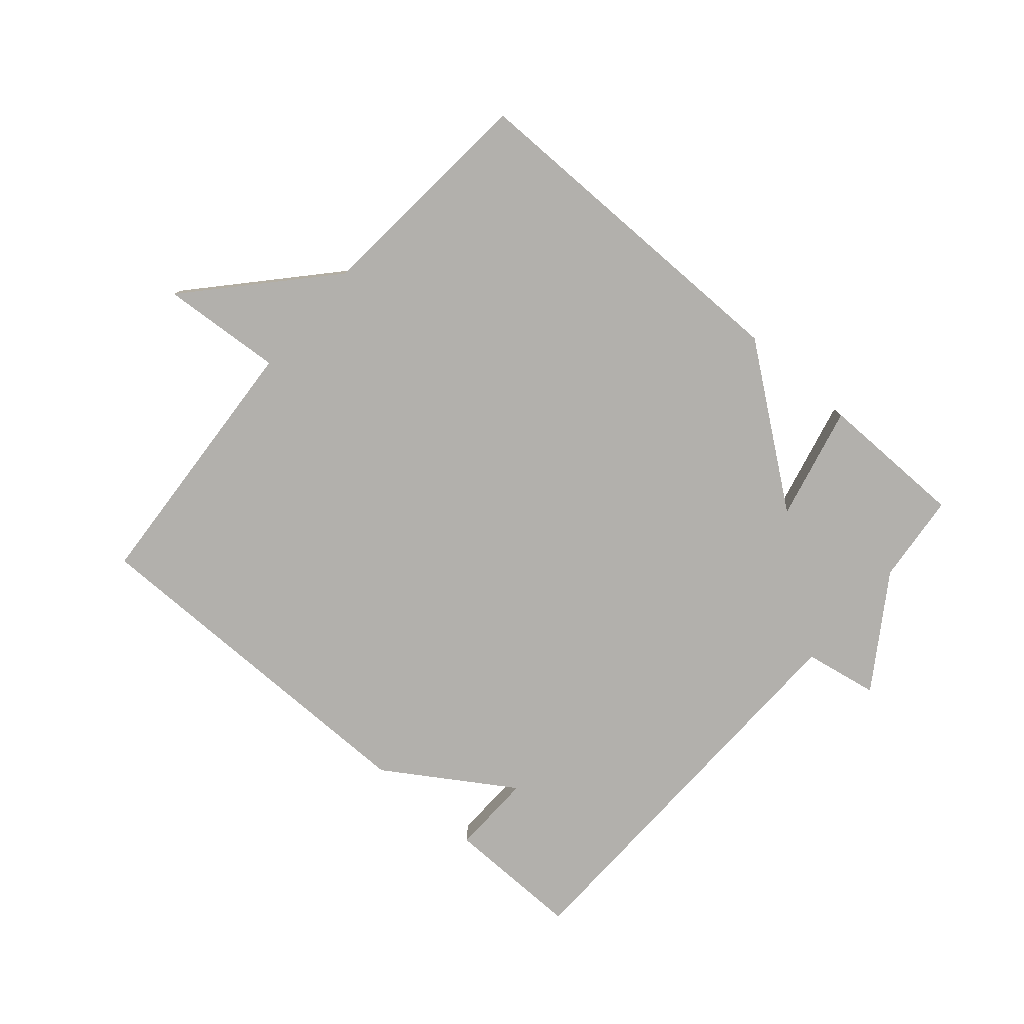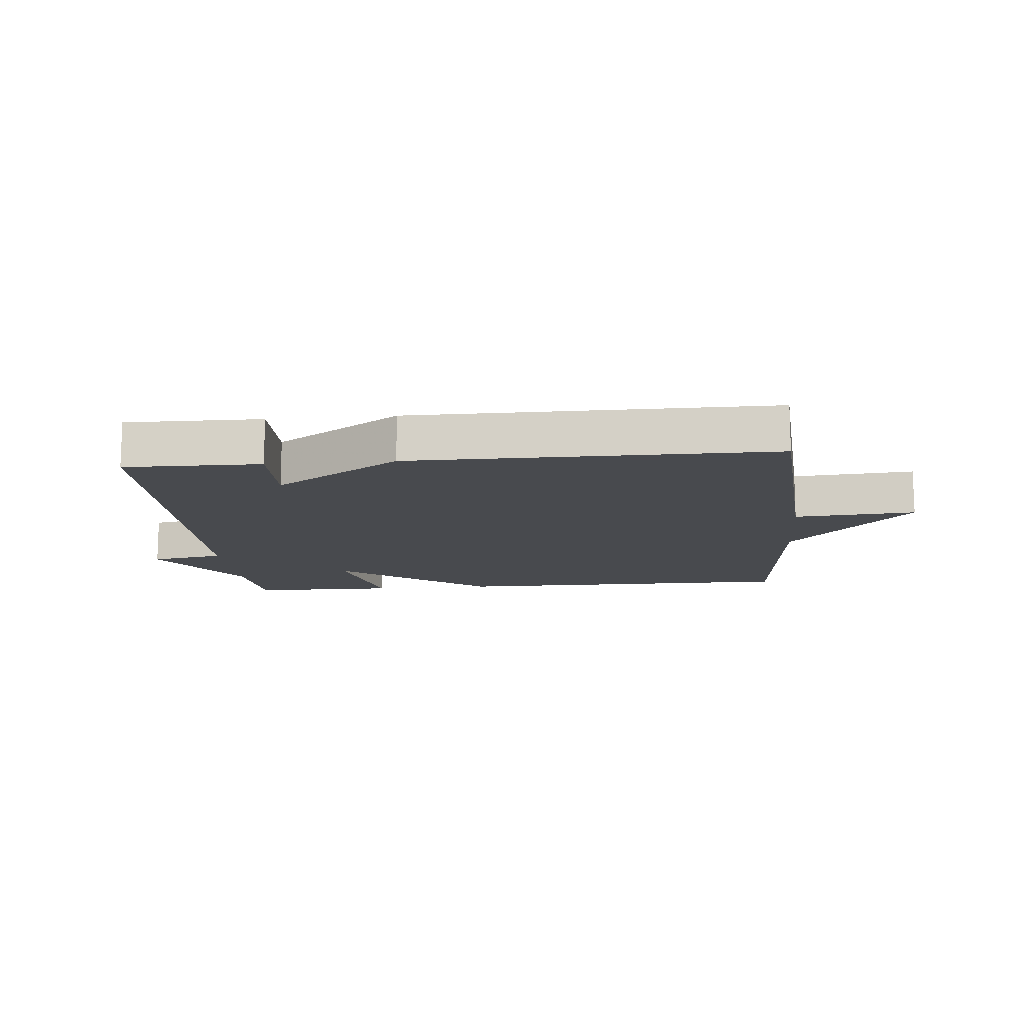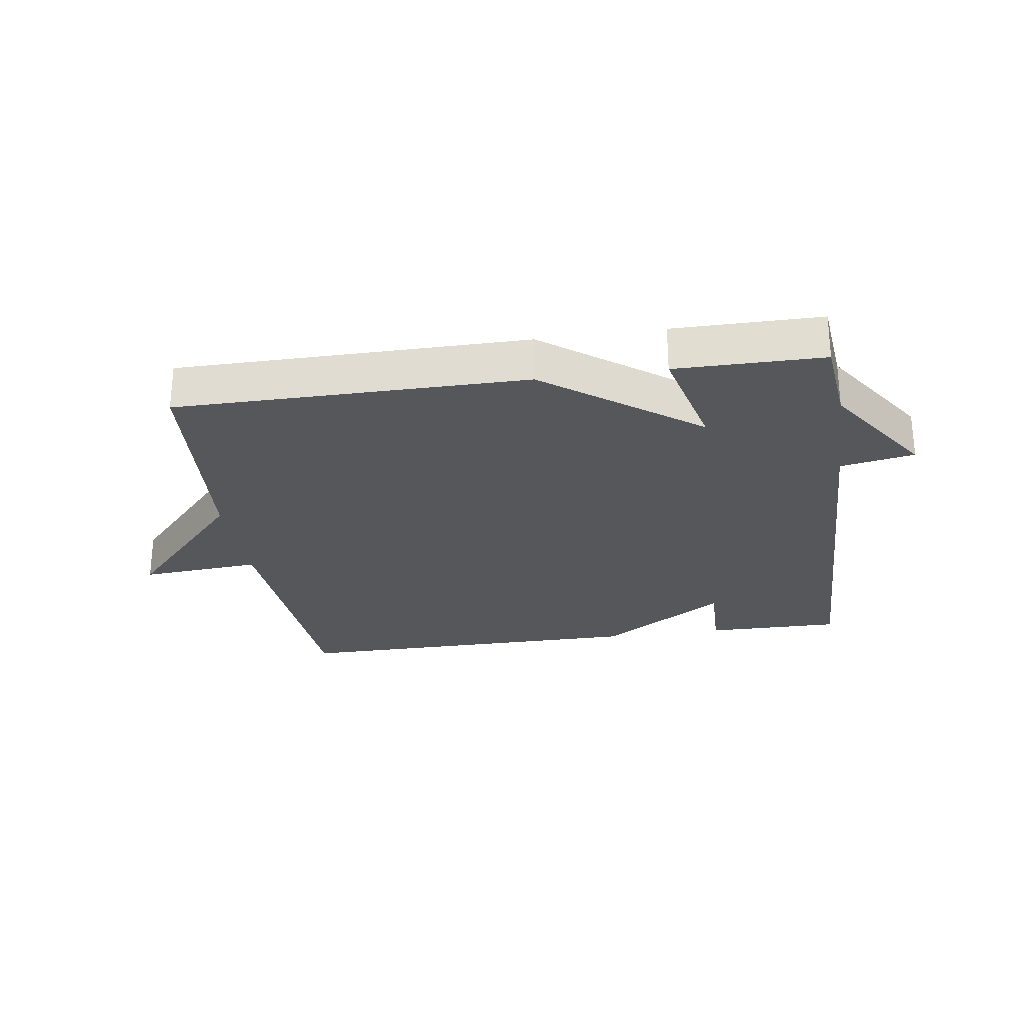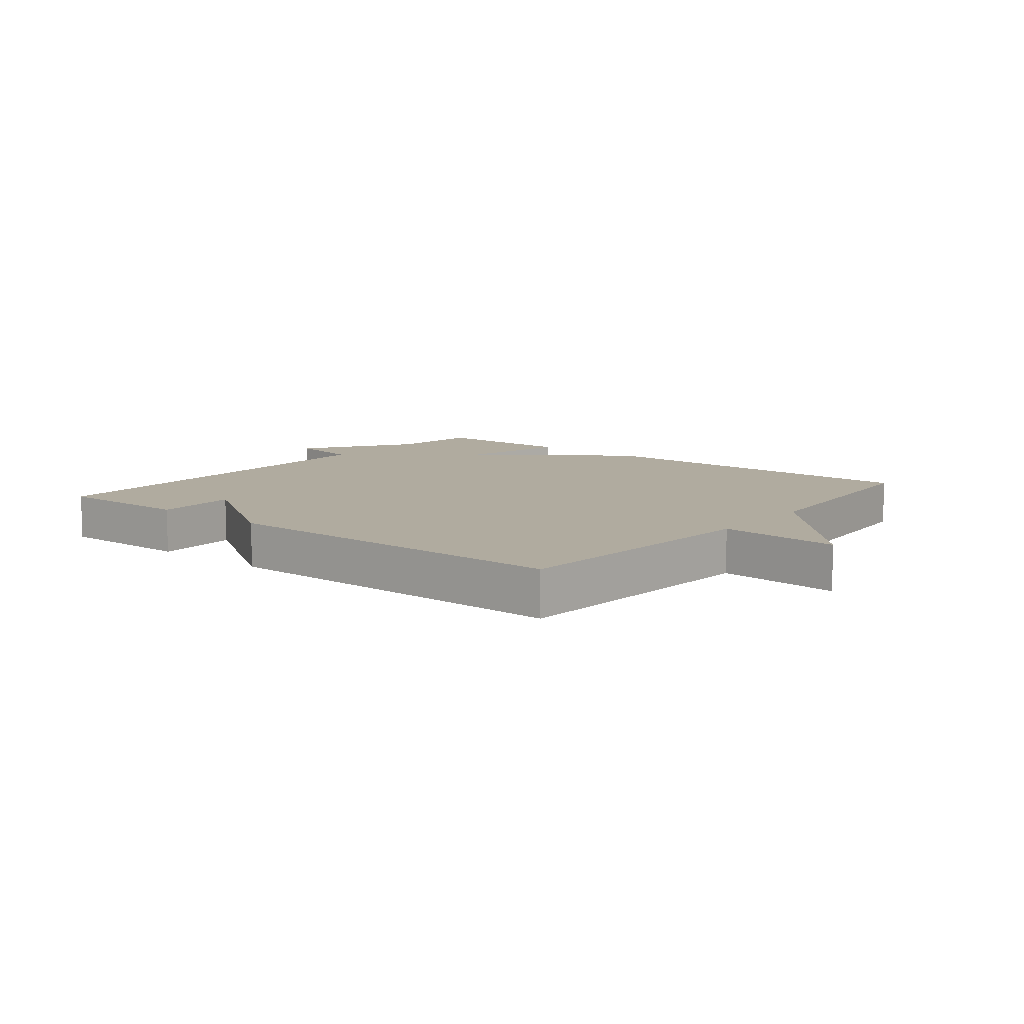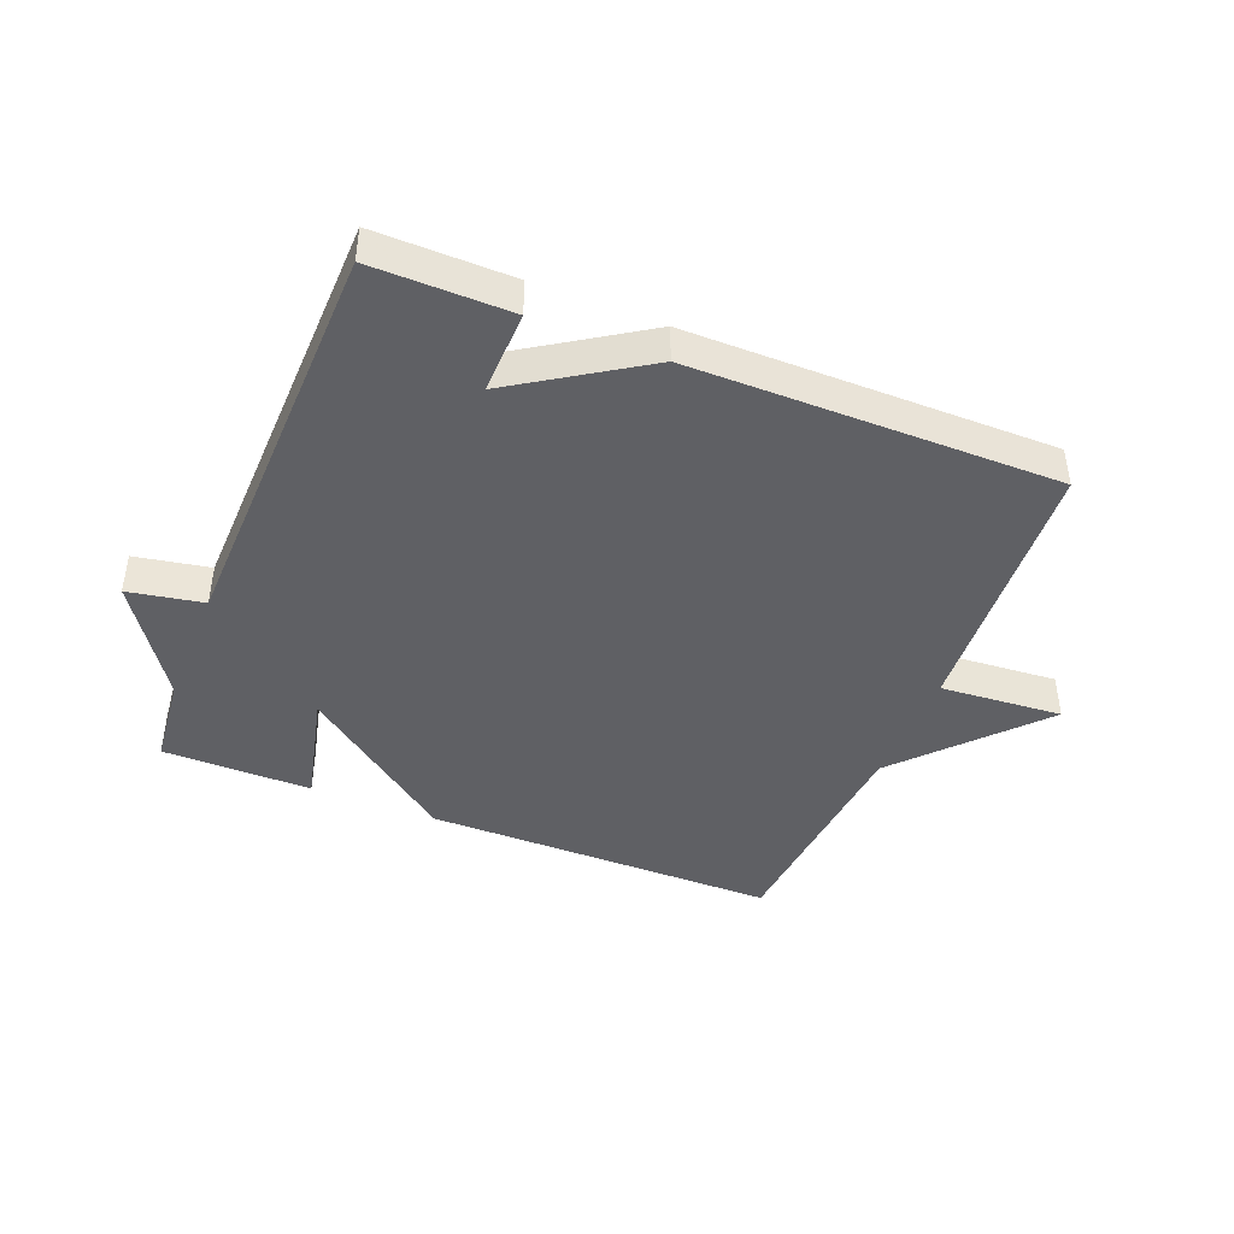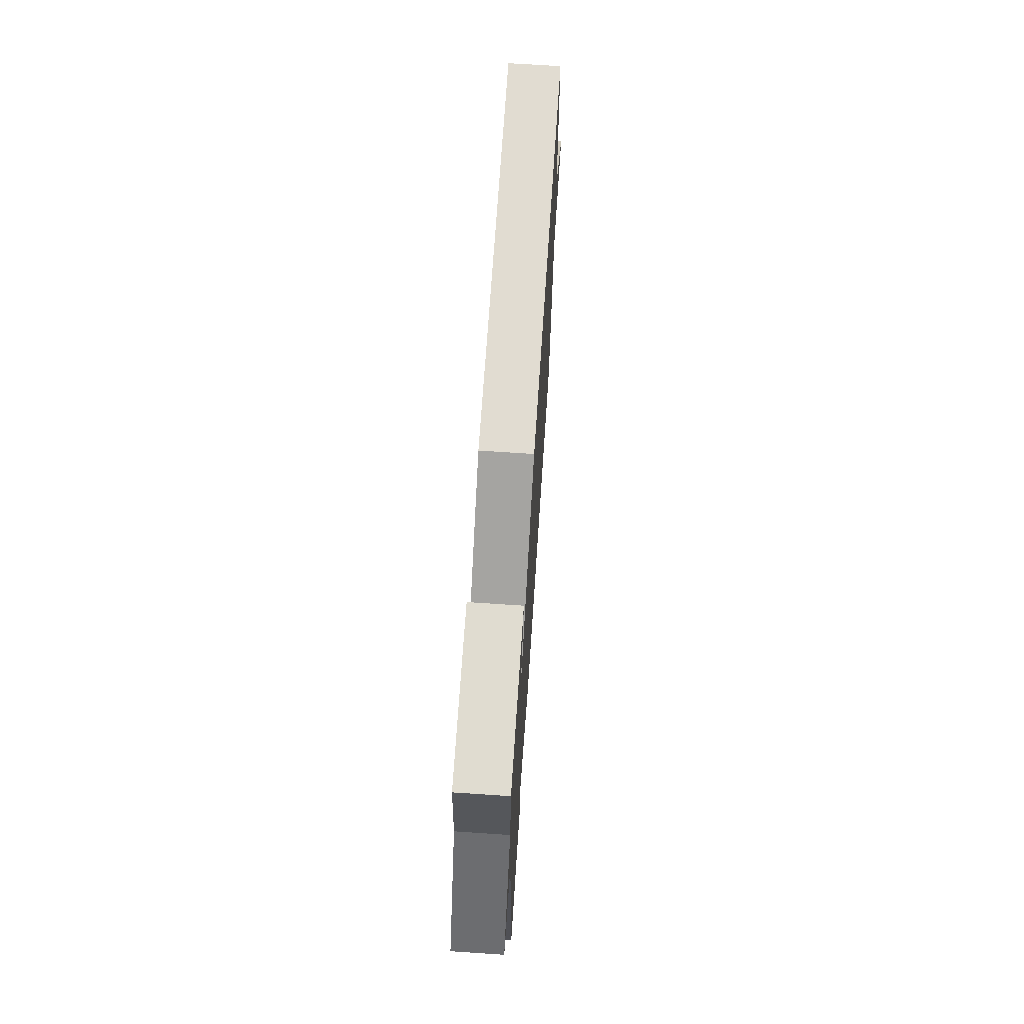
<metadata>
{"format":"obj","ext":"obj","renderer":"f3d","projection":"perspective","resolution":1024,"background":"white","views":[{"elev":-78.7,"azim":-41.0,"up":"+Y"},{"elev":-13.1,"azim":-174.7,"up":"+Y"},{"elev":-26.6,"azim":8.5,"up":"+Y"},{"elev":9.7,"azim":-141.1,"up":"+Y"},{"elev":-43.4,"azim":158.1,"up":"+Y"},{"elev":69.4,"azim":93.8,"up":"+Z"}]}
</metadata>
<code>
v 0.5 0.07 0.5
v 0.515 0.07 0.355
v 0.634 0.07 0.177
v 0.515 0.07 0.155
v 0.5 0.07 -0.5
v 0.281 0.07 -0.498
v 0.284 0.07 -0.366
v 0.081 0.07 -0.498
v -0.5 0.07 -0.5
v -0.53 0.07 -0.07
v -0.725 0.07 -0.085
v -0.53 0.07 0.13
v -0.5 0.07 0.5
v 0.063 0.07 0.501
v 0.307 0.07 0.317
v 0.263 0.07 0.501
v 0.5 0 0.5
v 0.515 0 0.355
v 0.634 0 0.177
v 0.515 0 0.155
v 0.5 0 -0.5
v 0.281 0 -0.498
v 0.284 0 -0.366
v 0.081 0 -0.498
v -0.5 0 -0.5
v -0.53 0 -0.07
v -0.725 0 -0.085
v -0.53 0 0.13
v -0.5 0 0.5
v 0.063 0 0.501
v 0.307 0 0.317
v 0.263 0 0.501
f 15 16 1 2
f 12 13 14 15
f 12 15 2
f 11 12 2
f 10 11 2
f 9 10 2
f 8 9 2
f 7 8 2
f 6 7 2
f 5 6 2
f 4 5 2
f 2 3 4
f 18 17 32 31
f 31 30 29 28
f 18 31 28
f 18 28 27
f 18 27 26
f 18 26 25
f 18 25 24
f 18 24 23
f 18 23 22
f 18 22 21
f 18 21 20
f 20 19 18
f 1 17 18 2
f 2 18 19 3
f 3 19 20 4
f 4 20 21 5
f 5 21 22 6
f 6 22 23 7
f 7 23 24 8
f 8 24 25 9
f 9 25 26 10
f 10 26 27 11
f 11 27 28 12
f 12 28 29 13
f 13 29 30 14
f 14 30 31 15
f 15 31 32 16
f 16 32 17 1

</code>
